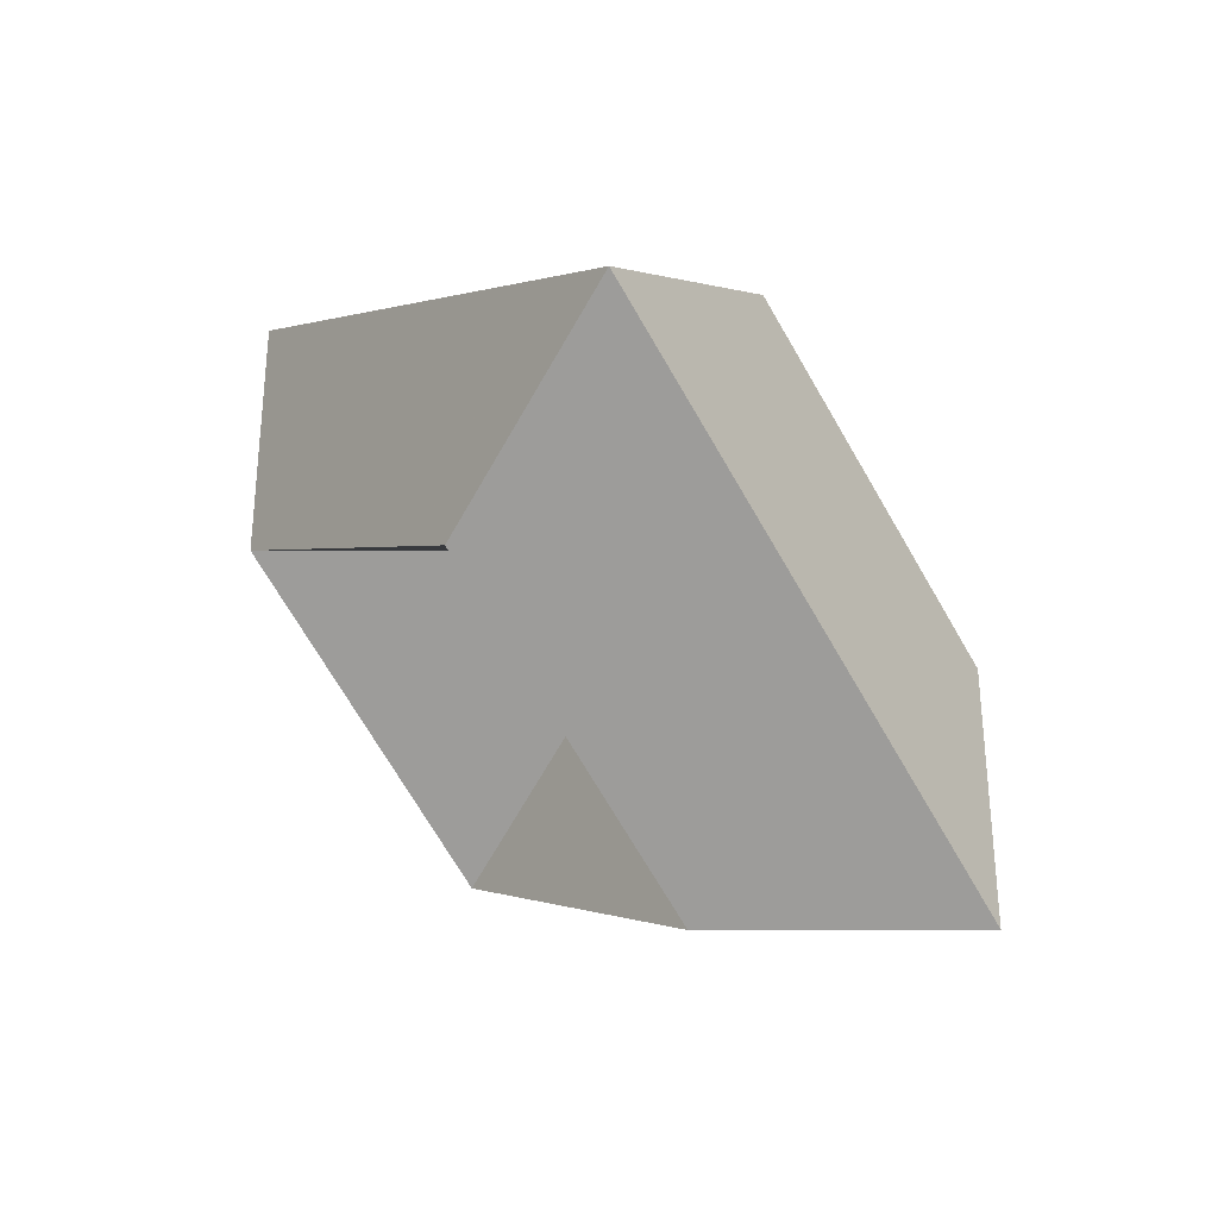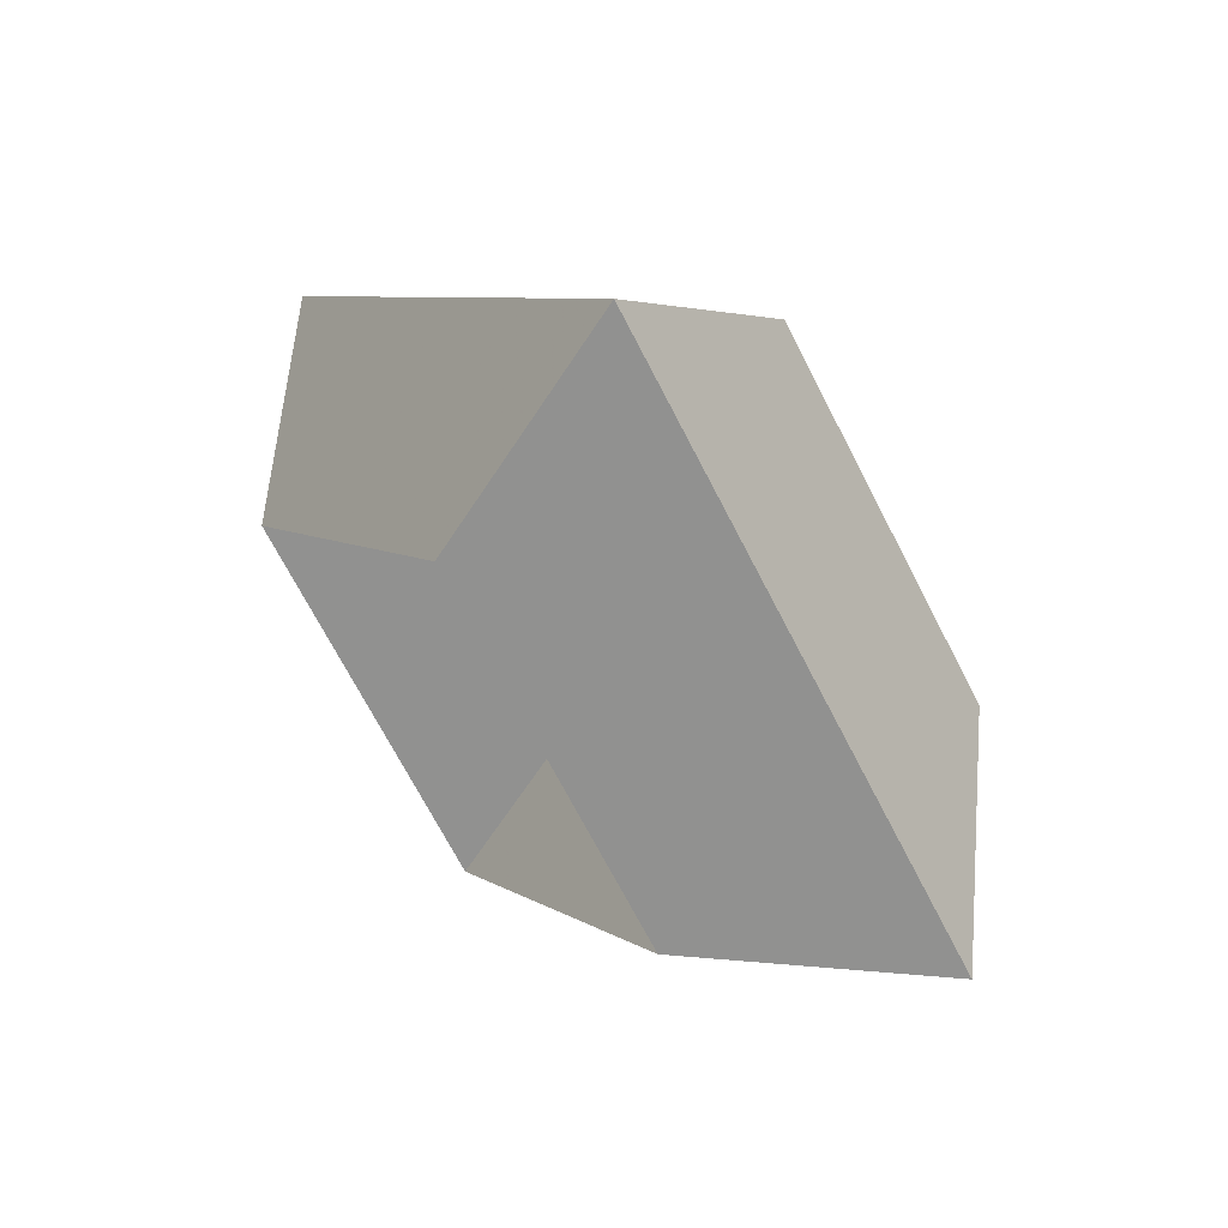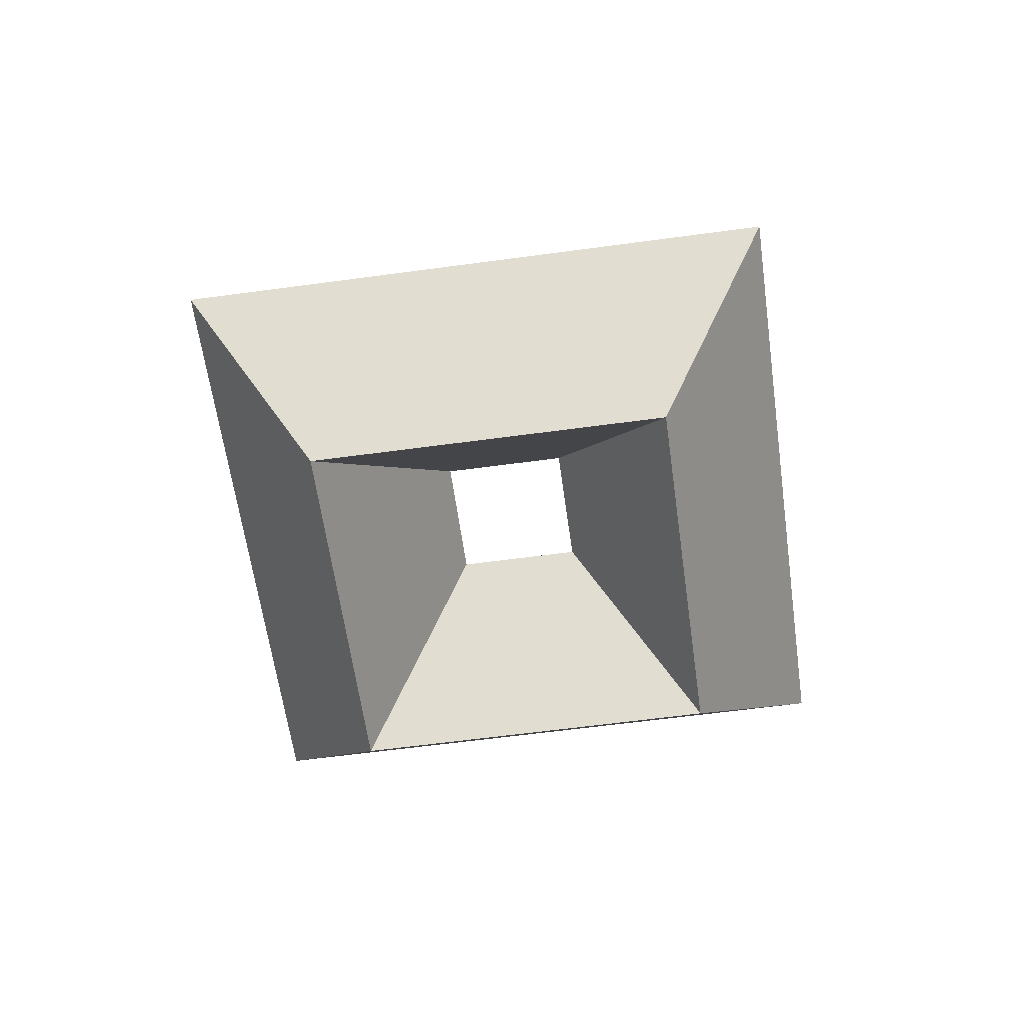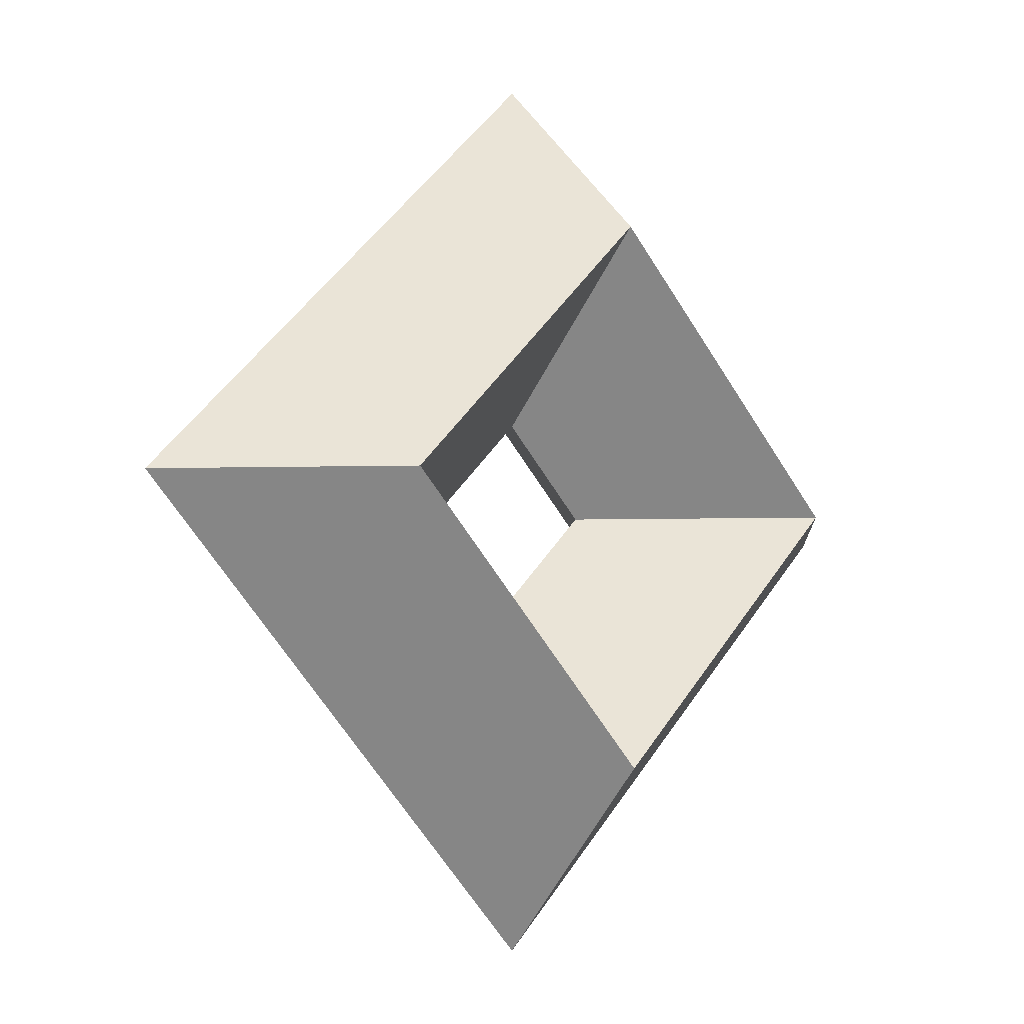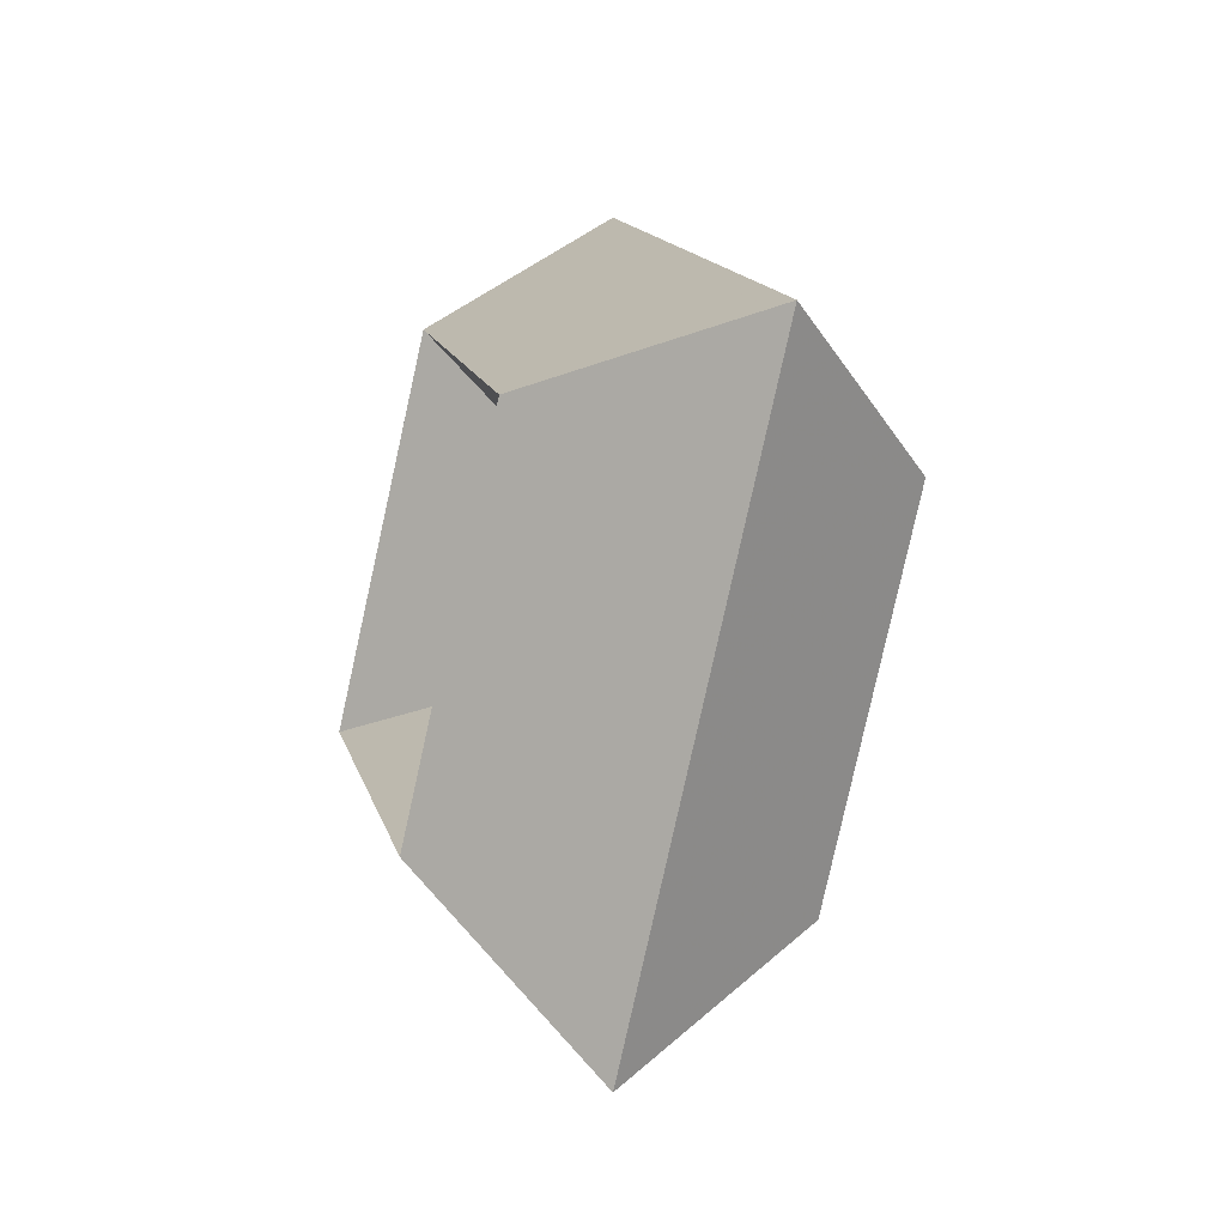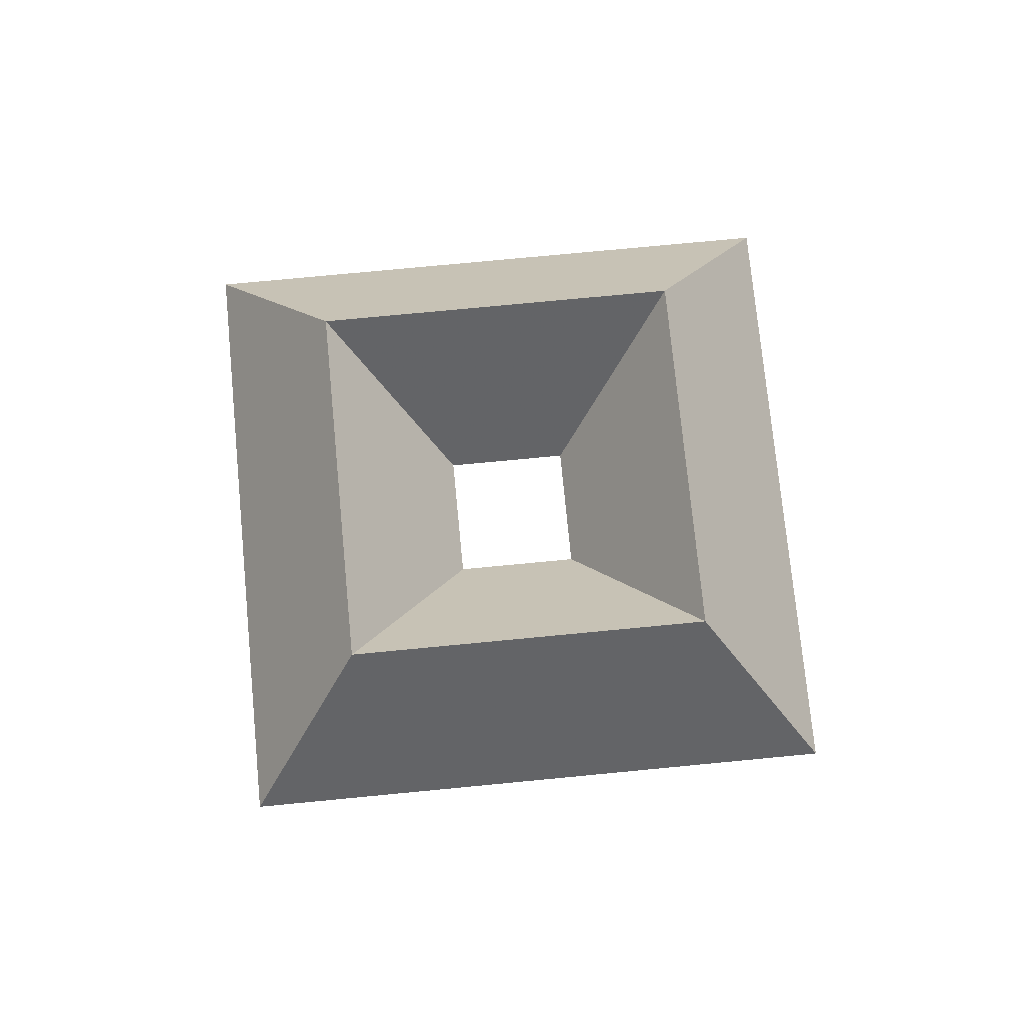
<metadata>
{"format":"obj","ext":"obj","renderer":"f3d","projection":"perspective","resolution":1024,"background":"white","views":[{"elev":55.2,"azim":-135.1,"up":"+Z"},{"elev":58.9,"azim":50.0,"up":"+Z"},{"elev":-60.8,"azim":52.9,"up":"+Y"},{"elev":-7.8,"azim":-41.3,"up":"+Z"},{"elev":-33.1,"azim":72.2,"up":"+Z"},{"elev":74.6,"azim":129.5,"up":"+Y"}]}
</metadata>
<code>
v 1 0 0
v 0 0 -1
v 0 0.4 -0.6
v 0.6 0.4 0
v 0 0 -0.2
v 0.2 0 0
v 0 -0.4 -0.6
v 0.6 -0.4 -0
v -1 0 0
v -0.6 0.4 0
v -0.2 0 0
v -0.6 -0.4 -0
v 0 -0 1
v 0 0.4 0.6
v 0 -0 0.2
v 0 -0.4 0.6
f 1 2 3 4
f 4 3 5 6
f 6 5 7 8
f 1 8 7 2
f 2 9 10 3
f 3 10 11 5
f 5 11 12 7
f 7 12 9 2
f 9 13 14 10
f 10 14 15 11
f 11 15 16 12
f 12 16 13 9
f 13 1 4 14
f 14 4 6 15
f 15 6 8 16
f 1 13 16 8

</code>
